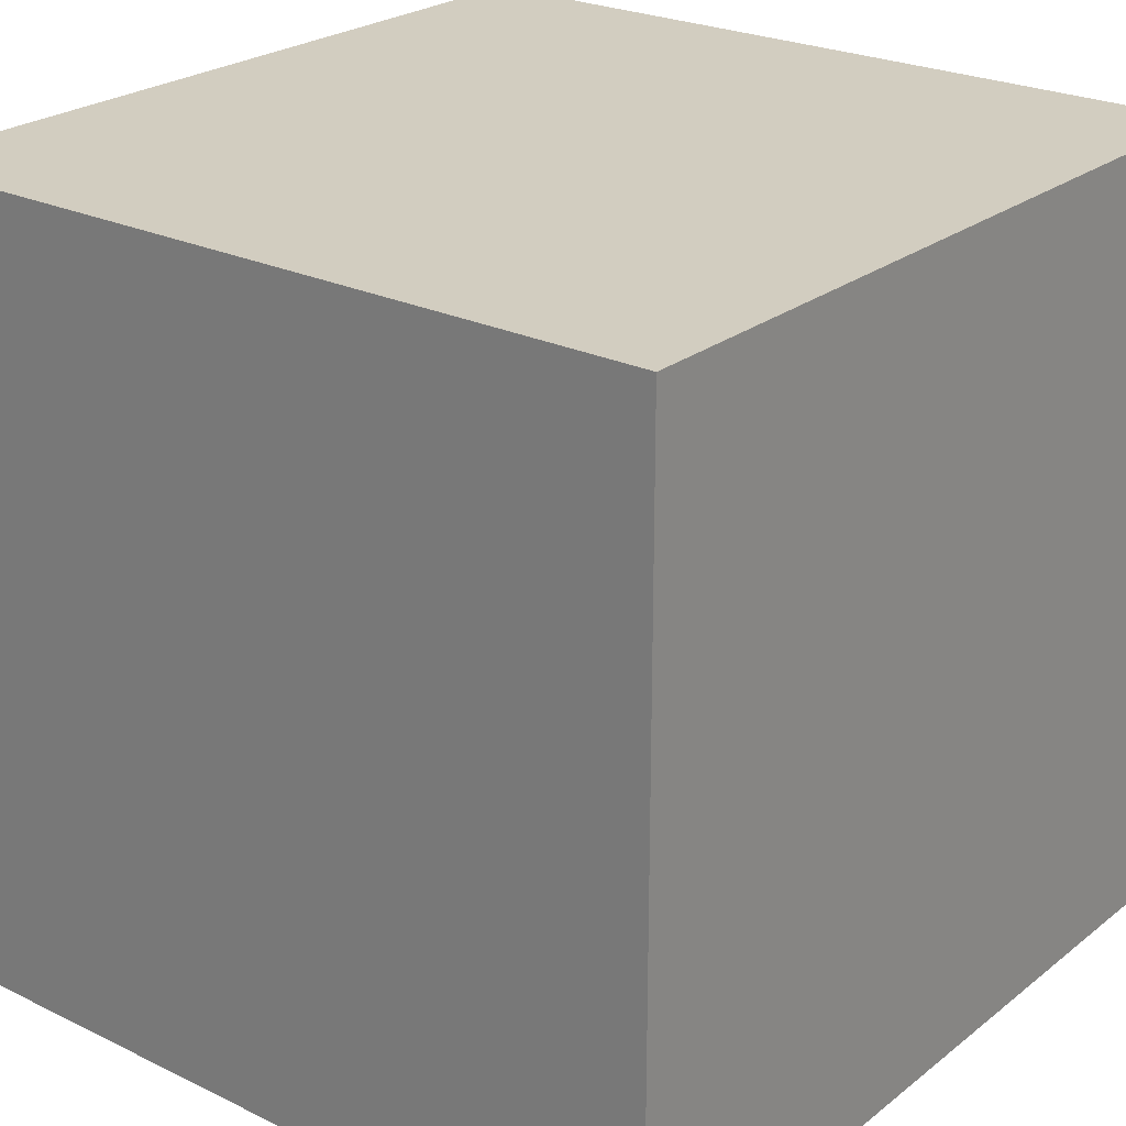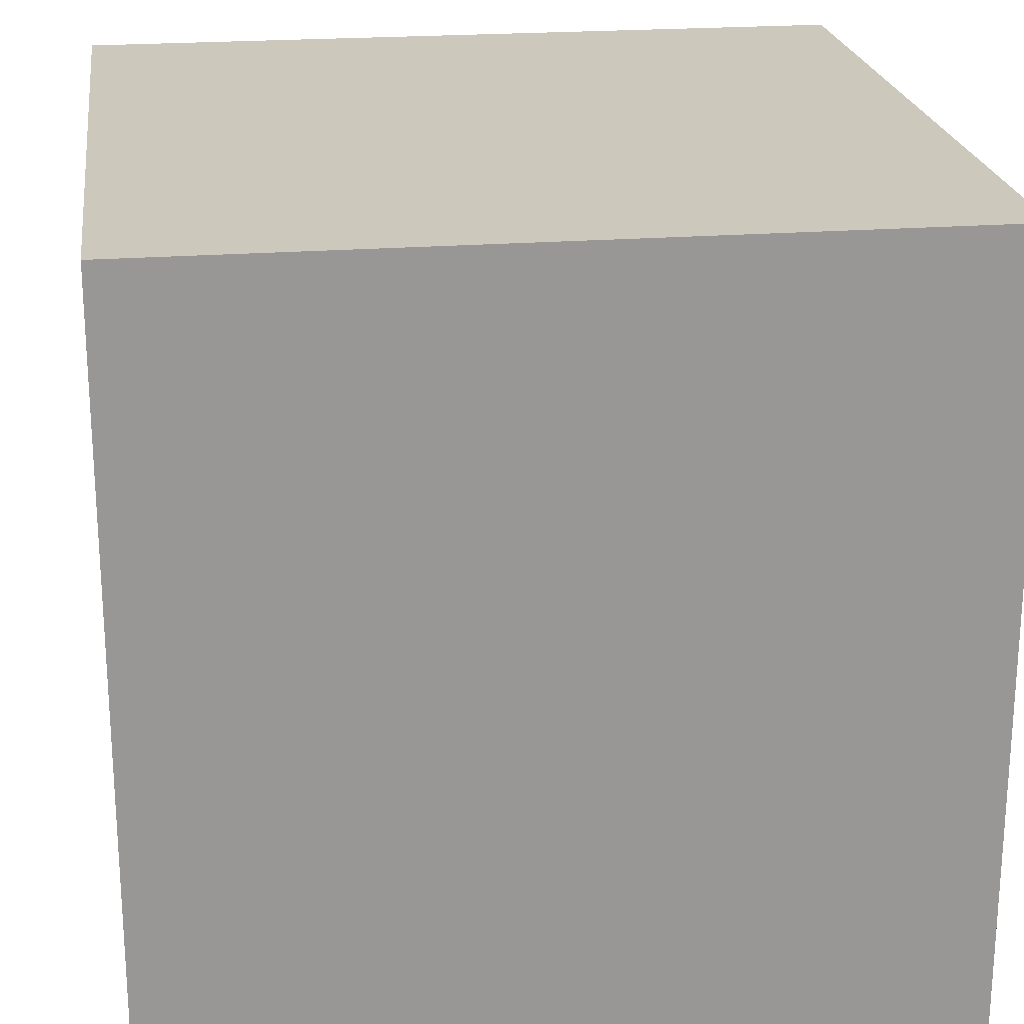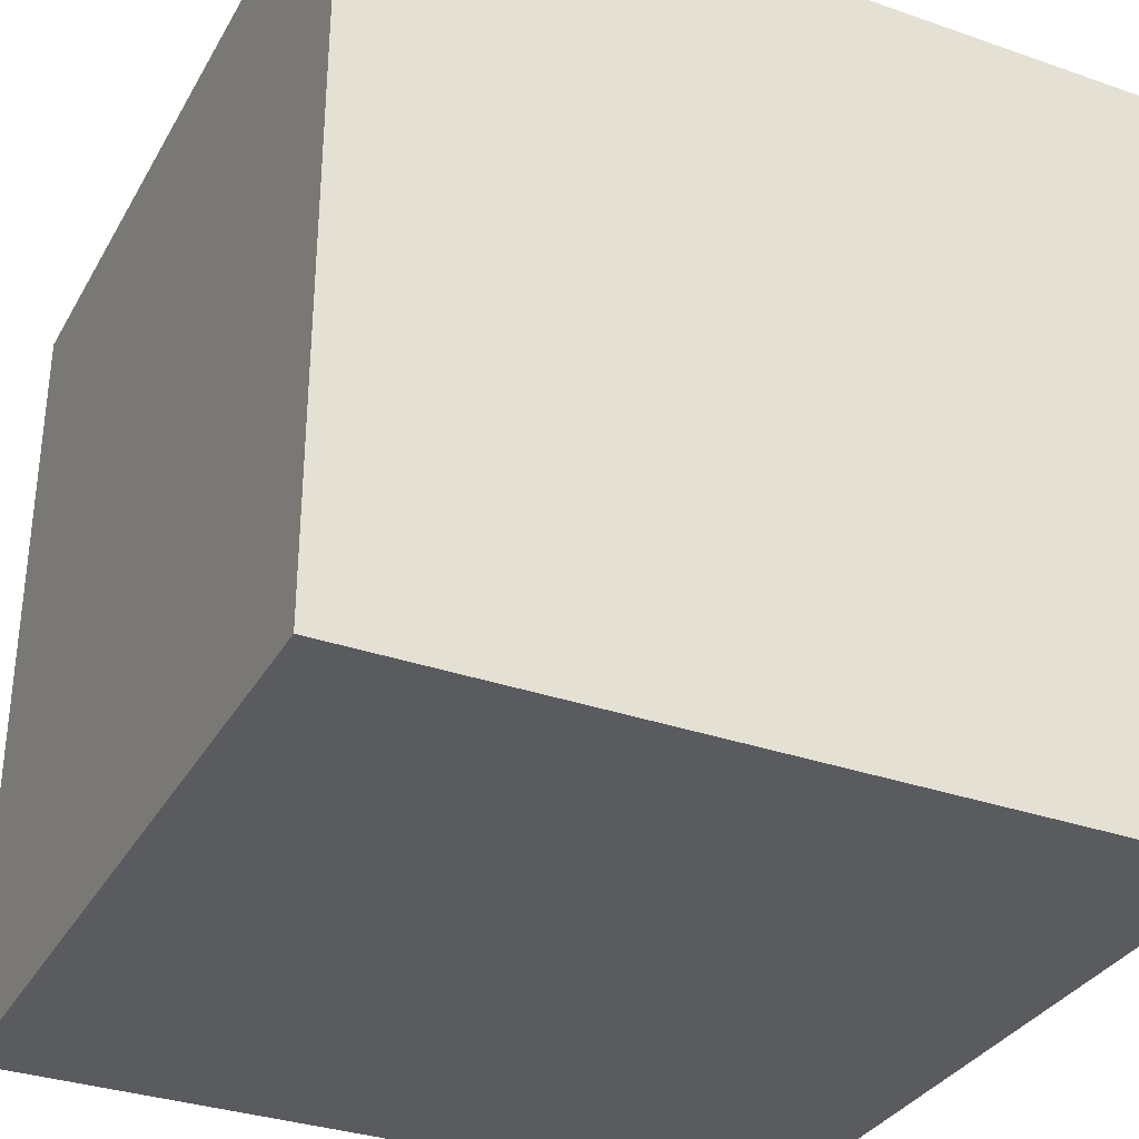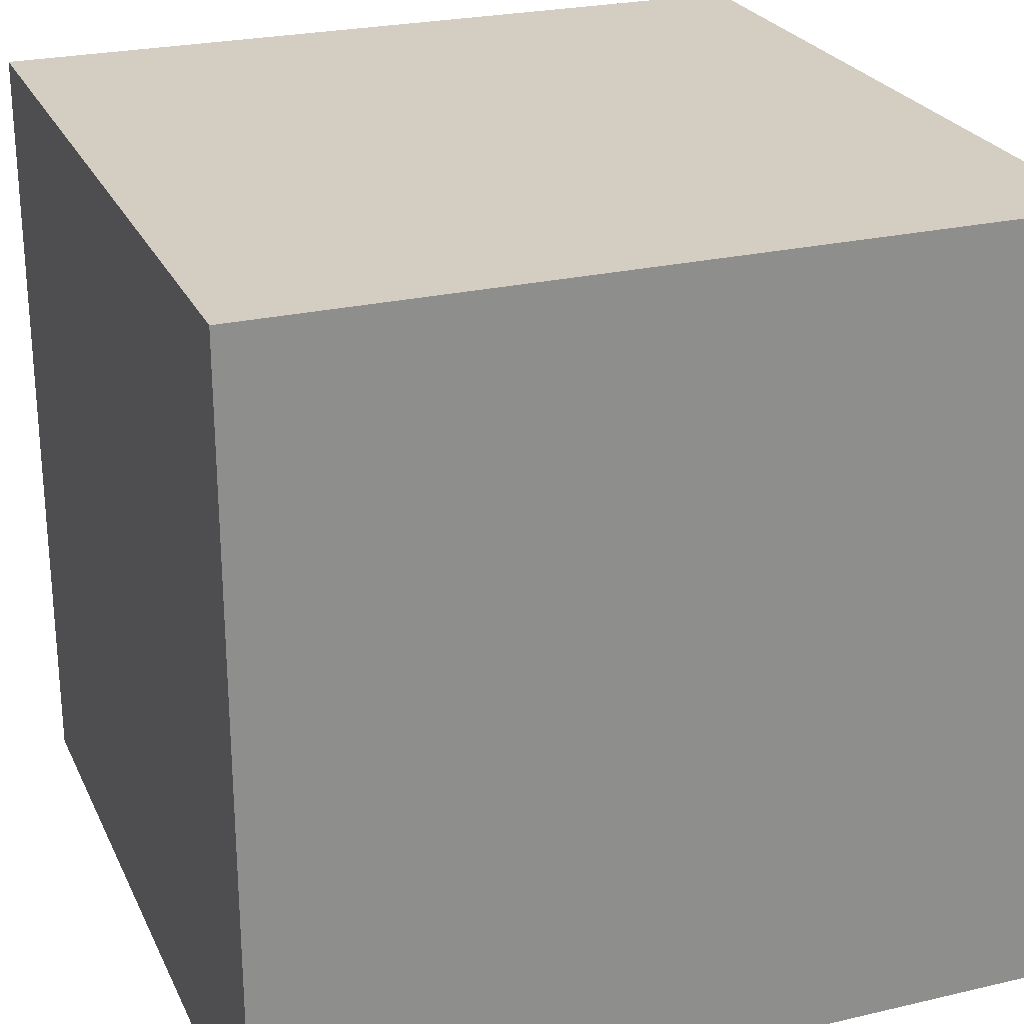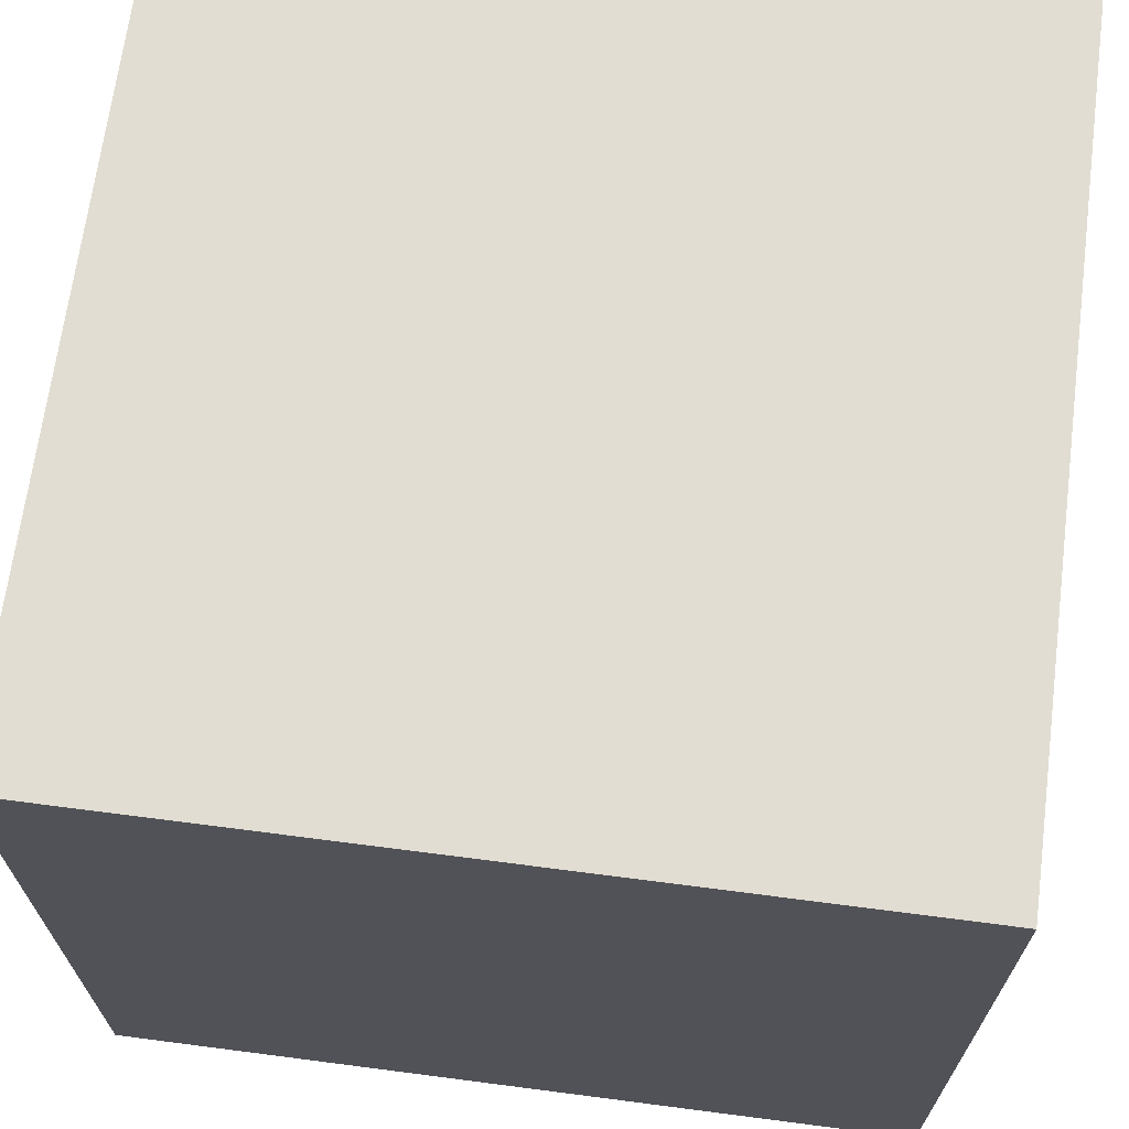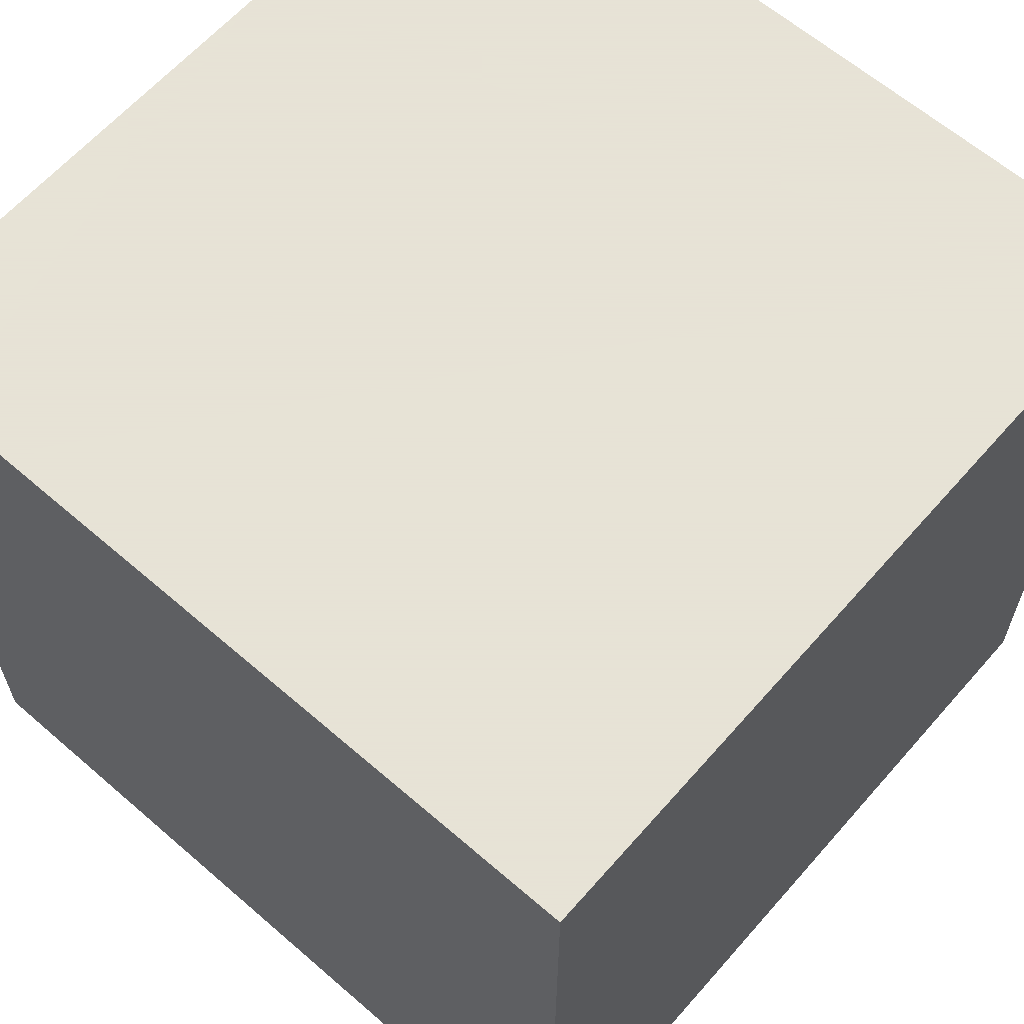
<metadata>
{"format":"obj","ext":"obj","renderer":"f3d","projection":"perspective","resolution":1024,"background":"white","views":[{"elev":24.5,"azim":-51.5,"up":"+Y"},{"elev":22.2,"azim":-97.7,"up":"+Z"},{"elev":-33.1,"azim":154.4,"up":"+Z"},{"elev":25.1,"azim":-110.7,"up":"+Z"},{"elev":68.1,"azim":97.4,"up":"+Z"},{"elev":62.8,"azim":-138.8,"up":"+Z"}]}
</metadata>
<code>
g Box702
v -0.5 -0.5 0.5
v -0.5 0.5 0.5
v 0.5 0.5 0.5
v 0.5 -0.5 0.5
v -0.5 -0.5 -0.5
v 0.5 -0.5 -0.5
v 0.5 0.5 -0.5
v -0.5 0.5 -0.5
v -0.5 -0.5 0.5
v 0.5 -0.5 0.5
v 0.5 -0.5 -0.5
v -0.5 -0.5 -0.5
v 0.5 -0.5 0.5
v 0.5 0.5 0.5
v 0.5 0.5 -0.5
v 0.5 -0.5 -0.5
v 0.5 0.5 0.5
v -0.5 0.5 0.5
v -0.5 0.5 -0.5
v 0.5 0.5 -0.5
v -0.5 0.5 0.5
v -0.5 -0.5 0.5
v -0.5 -0.5 -0.5
v -0.5 0.5 -0.5
g Box702_0
f 3 2 1
f 4 3 1
f 7 6 5
f 8 7 5
f 11 10 9
f 12 11 9
f 15 14 13
f 16 15 13
f 19 18 17
f 20 19 17
f 23 22 21
f 24 23 21

</code>
